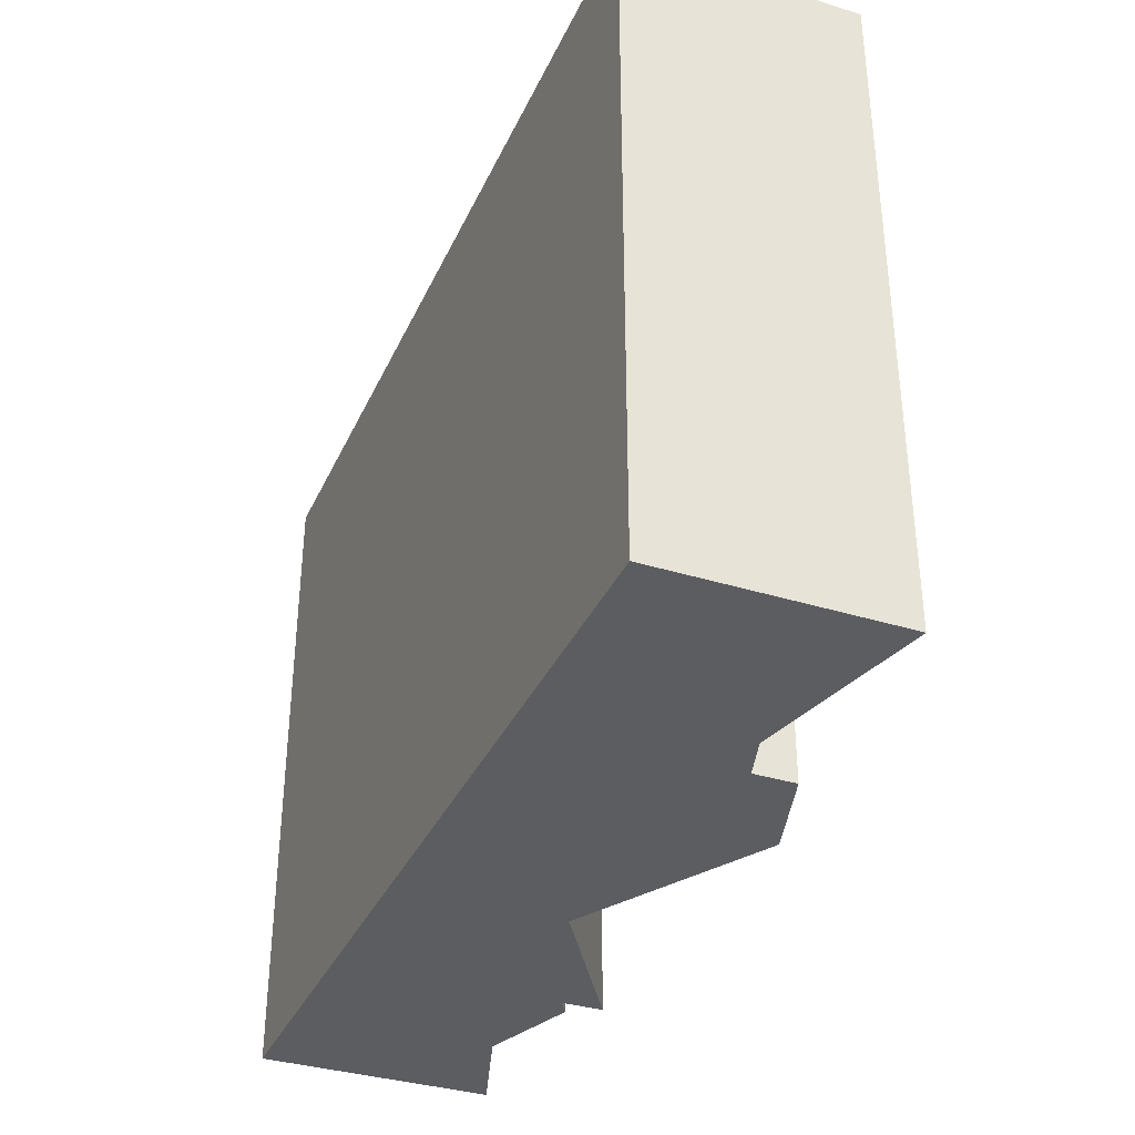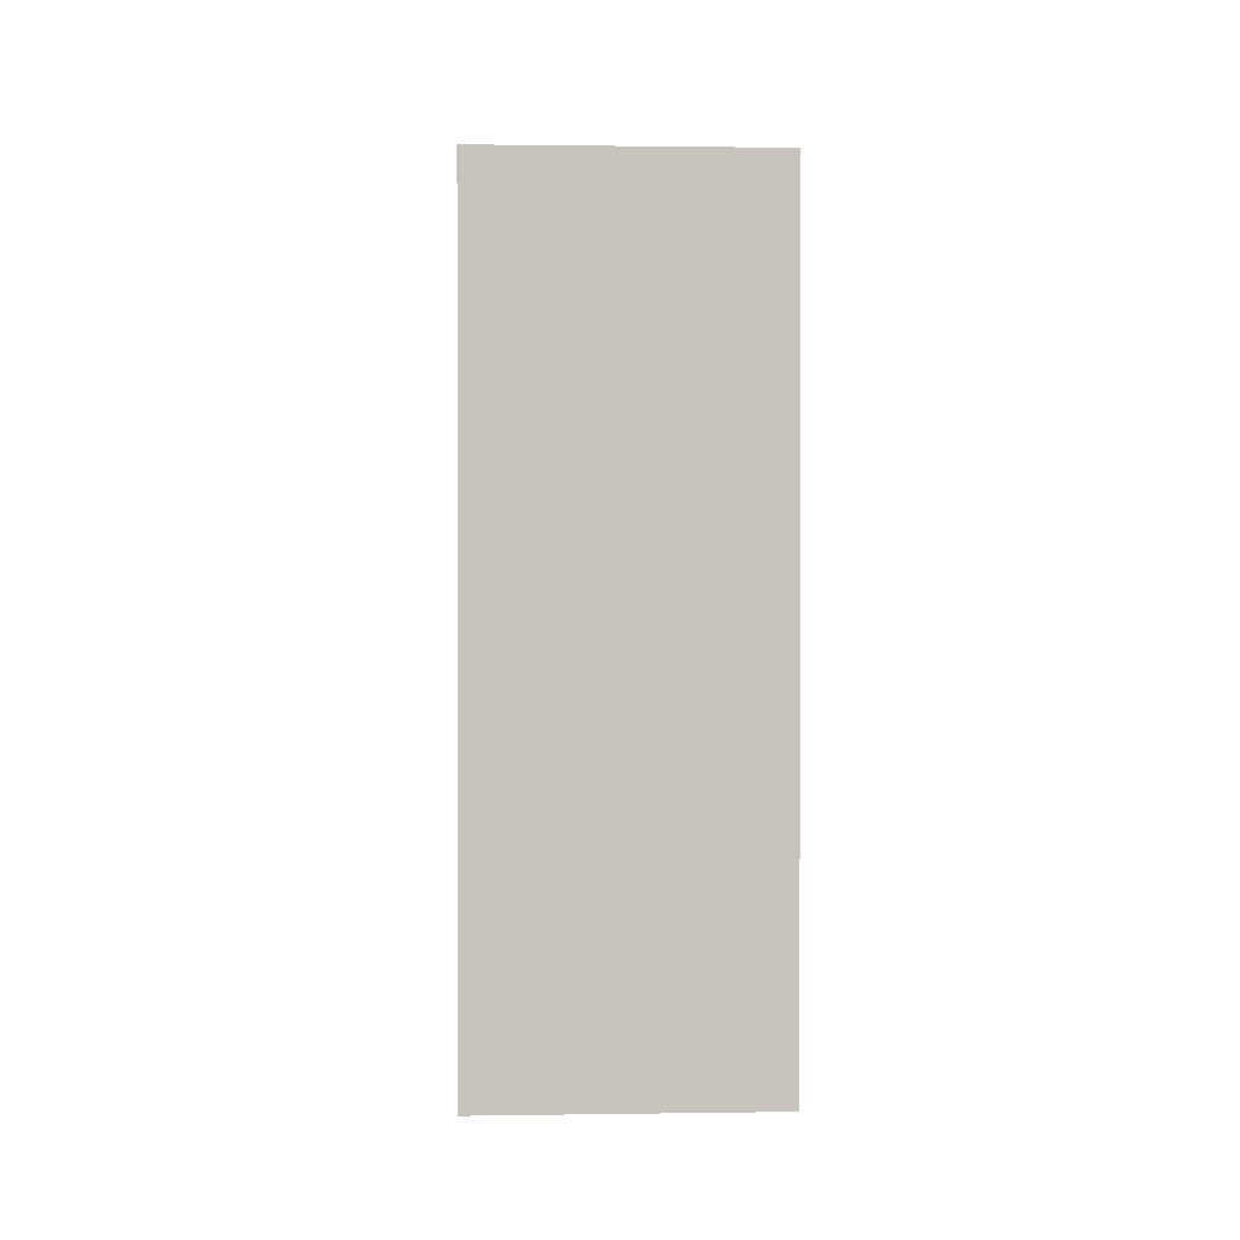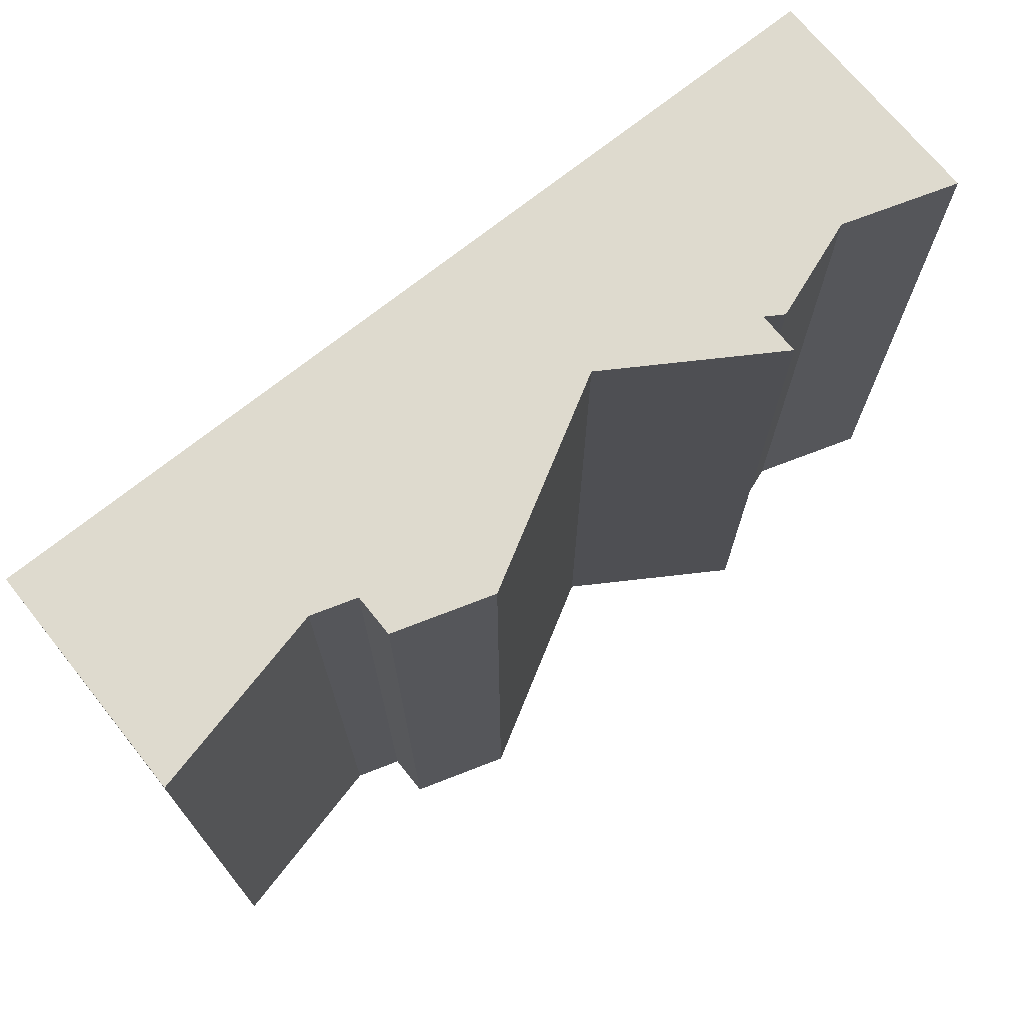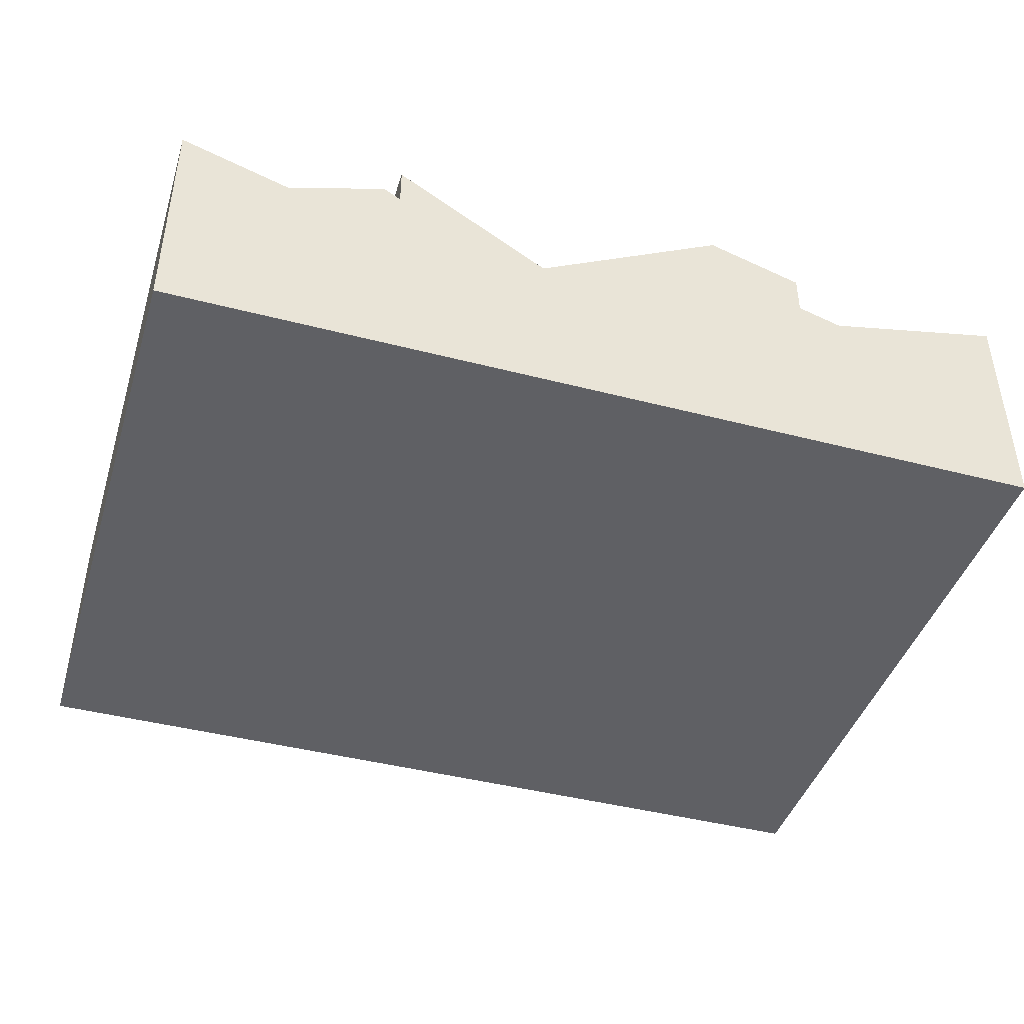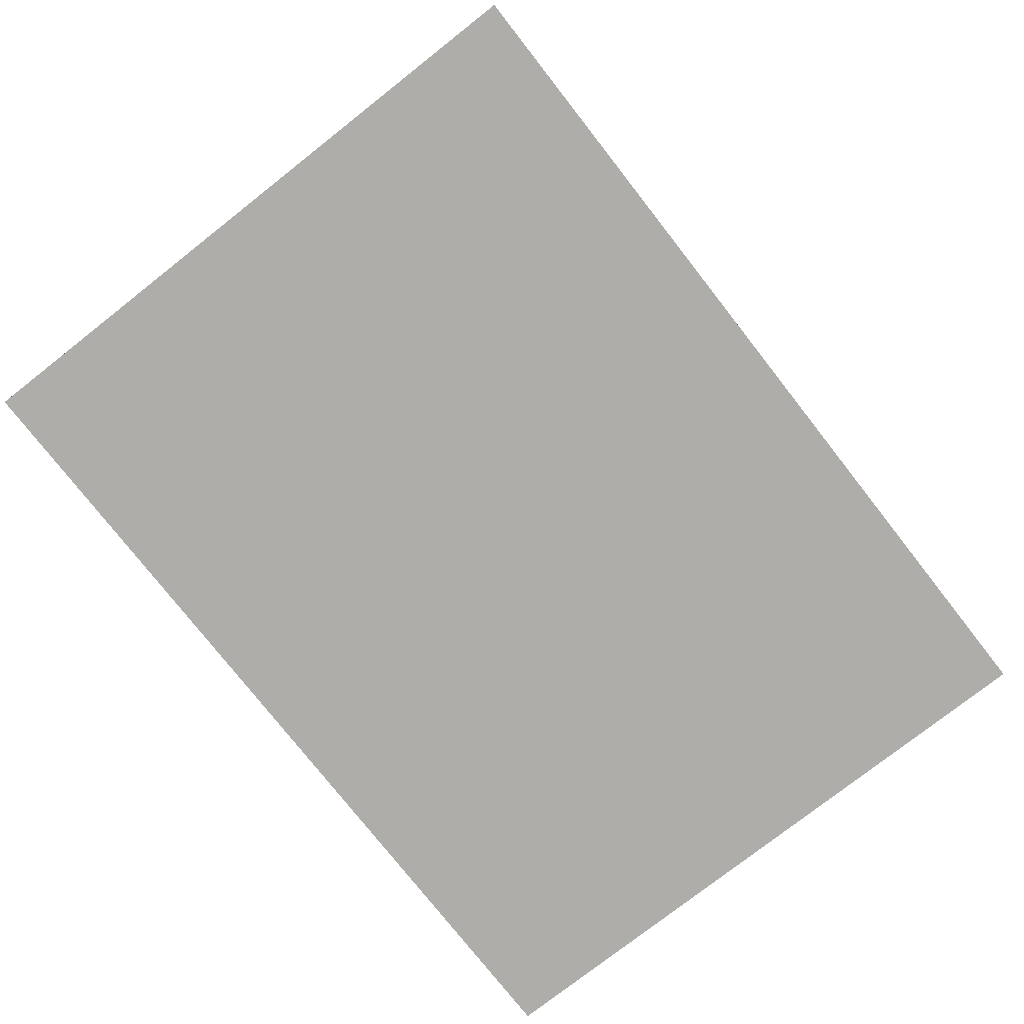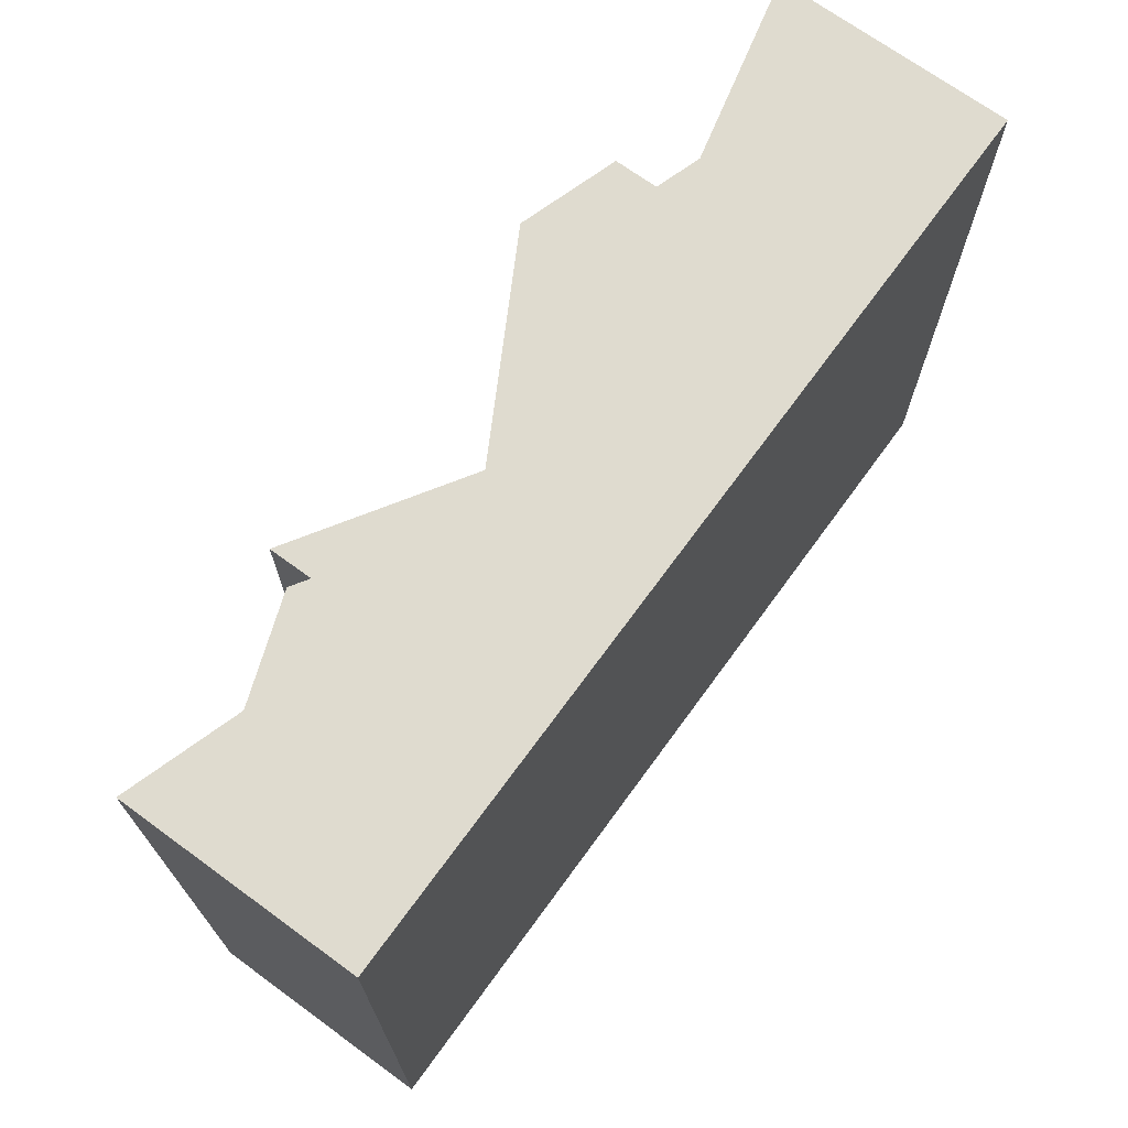
<metadata>
{"format":"obj","ext":"obj","renderer":"f3d","projection":"perspective","resolution":1024,"background":"white","views":[{"elev":-35.6,"azim":-112.3,"up":"+Y"},{"elev":1.0,"azim":-93.5,"up":"+Y"},{"elev":71.1,"azim":-38.8,"up":"+Y"},{"elev":-43.2,"azim":162.9,"up":"+Z"},{"elev":-77.3,"azim":128.1,"up":"+Z"},{"elev":70.4,"azim":126.1,"up":"+Y"}]}
</metadata>
<code>
o Mesh1_Grey_Waterfall_Model
v -3 0 0.78
v -3 2.2 -0
v -3 0 0
v -3 2.2 0.78
v -2.387 0 0.6338
v -2.387 2.2 0.6338
v -2.241 2.2 0.6799
v -2.241 0 0.6799
v -1.924 0 0.92
v -1.275 0 0.5573
v -0.3719 0 0.6611
v -0 0 -0
v 0 0 0.78
v 0 2.2 0.78
v -0 2.2 -0
v -0.3719 2.2 0.6611
v -0.701 0 0.78
v -0.701 2.2 0.78
v -0.7587 2.2 0.7436
v -1.275 2.2 0.5573
v -1.924 2.2 0.92
v -2.241 2.2 0.8199
v -2.241 0 0.8199
v -0.7587 2.2 0.8836
v -0.7587 0 0.8836
v -0.7587 0 0.7436
f 23 21 22
f 21 23 9
f 23 7 8
f 7 23 22
f 9 20 21
f 20 9 10
f 10 24 20
f 24 10 25
f 24 26 19
f 26 24 25
f 1 2 3
f 2 1 4
f 5 4 1
f 4 5 6
f 5 7 6
f 7 5 8
f 3 8 5
f 3 9 8
f 3 10 9
f 3 11 10
f 12 11 3
f 11 12 13
f 12 14 13
f 14 12 15
f 12 2 15
f 2 12 3
f 16 15 2
f 15 16 14
f 16 13 14
f 13 16 11
f 16 17 11
f 17 16 18
f 16 19 18
f 16 20 19
f 16 2 20
f 20 2 21
f 21 2 7
f 7 2 6
f 6 2 4
f 22 21 7
f 8 9 23
f 10 26 25
f 10 11 26
f 26 11 17
f 18 26 17
f 26 18 19
f 19 20 24
f 3 5 1

</code>
